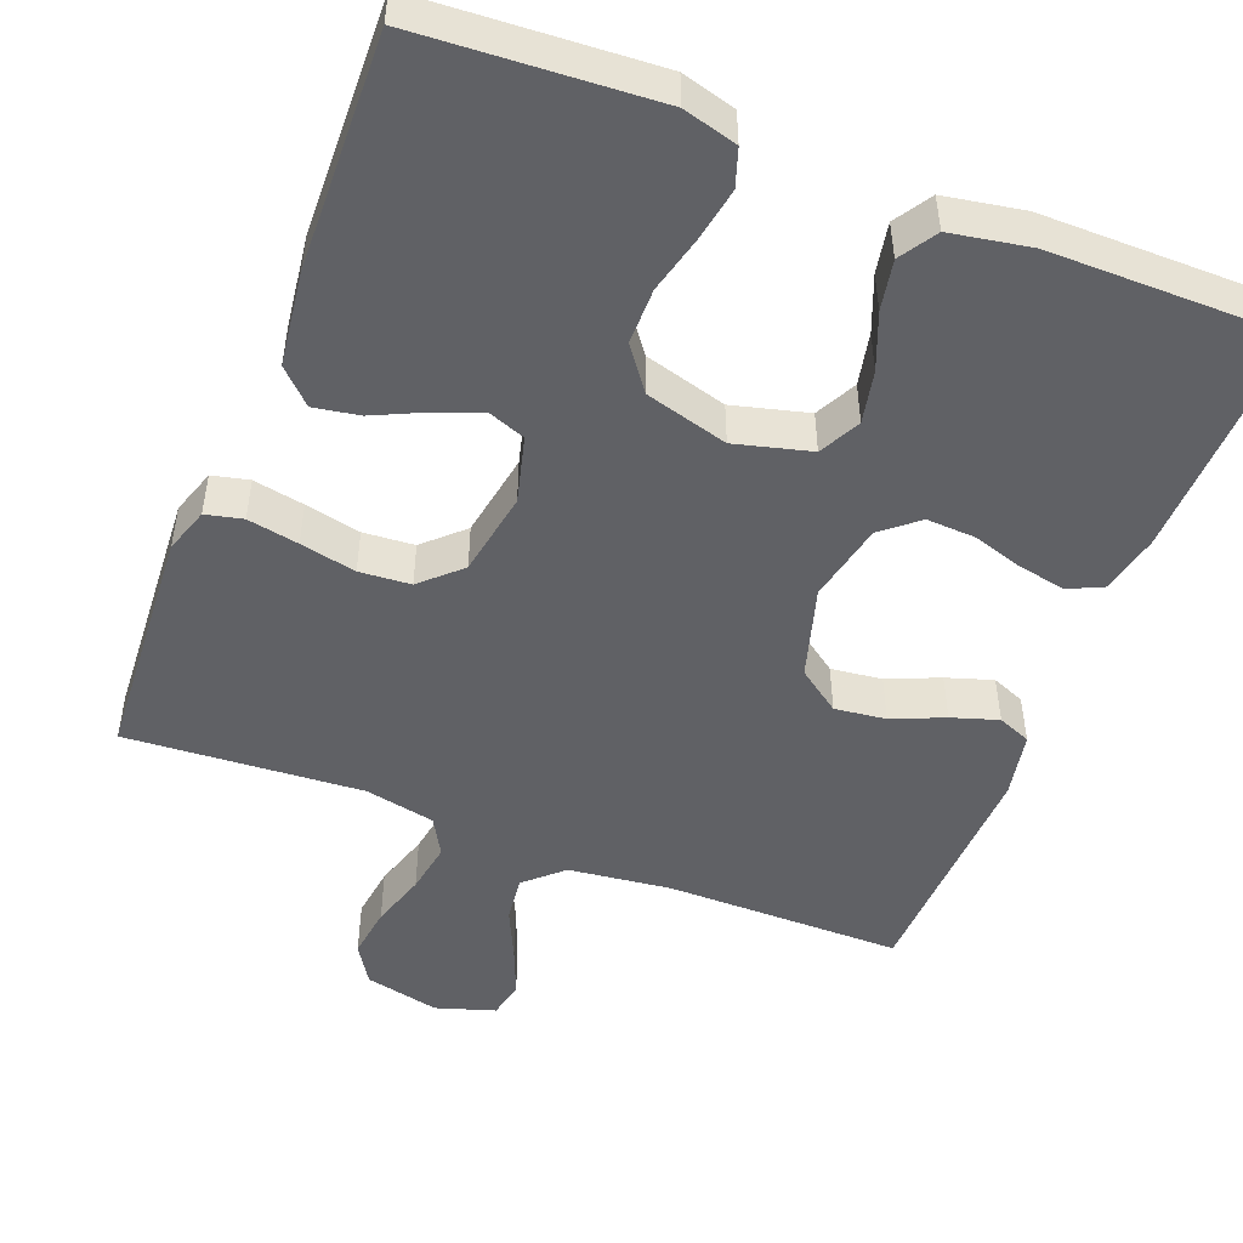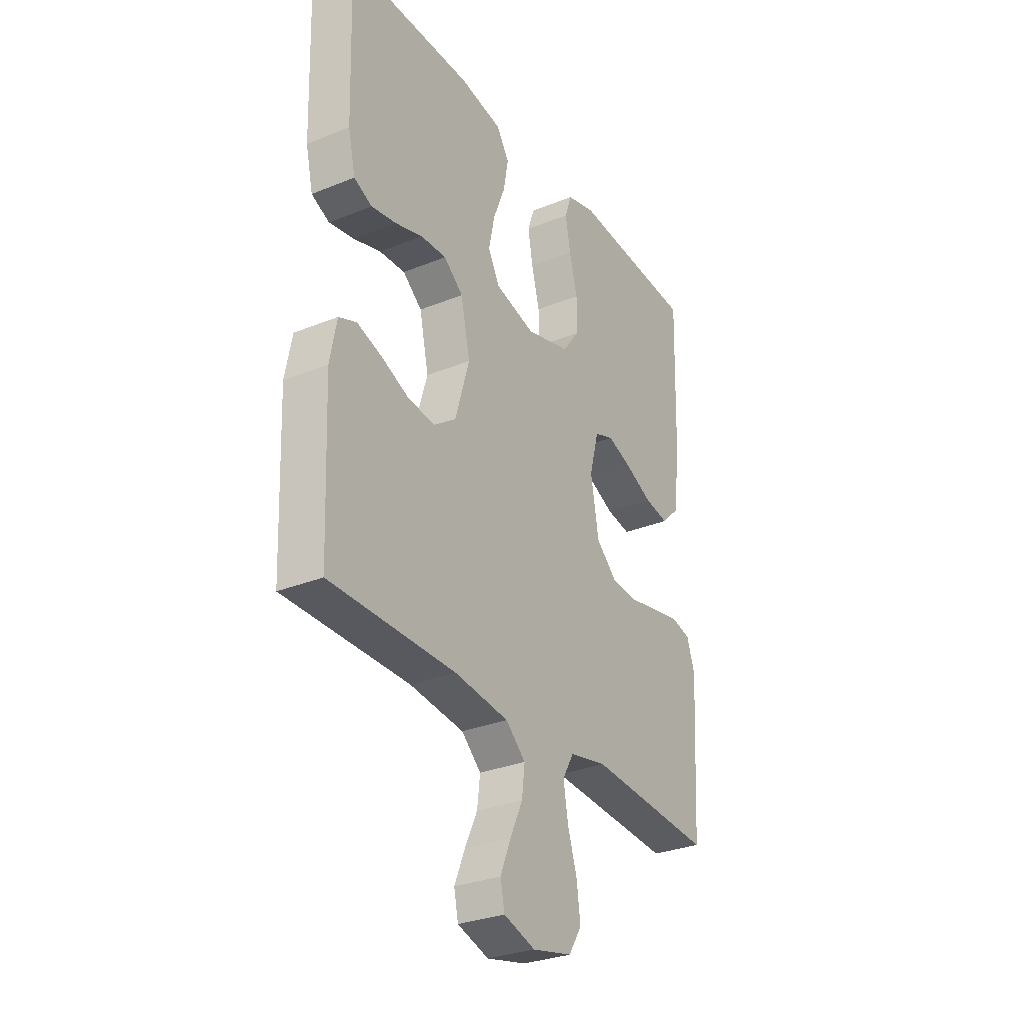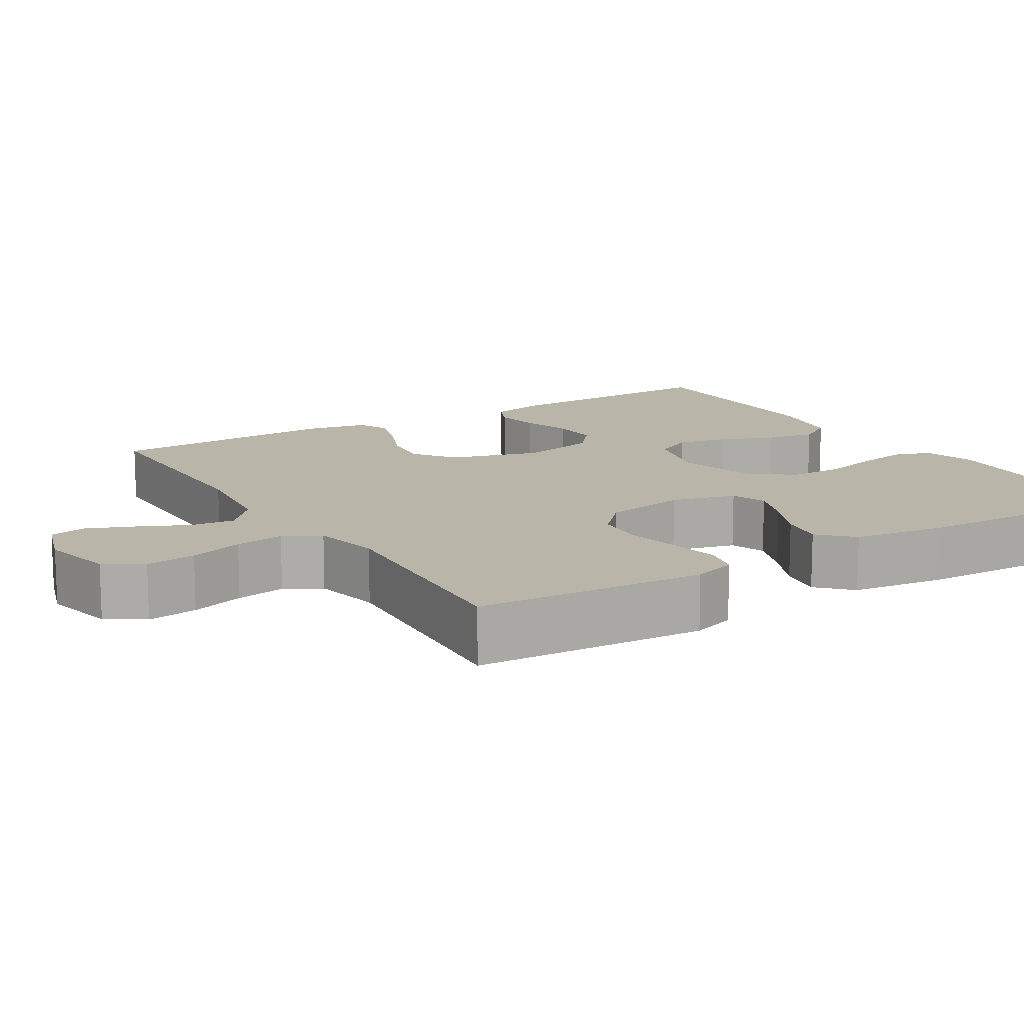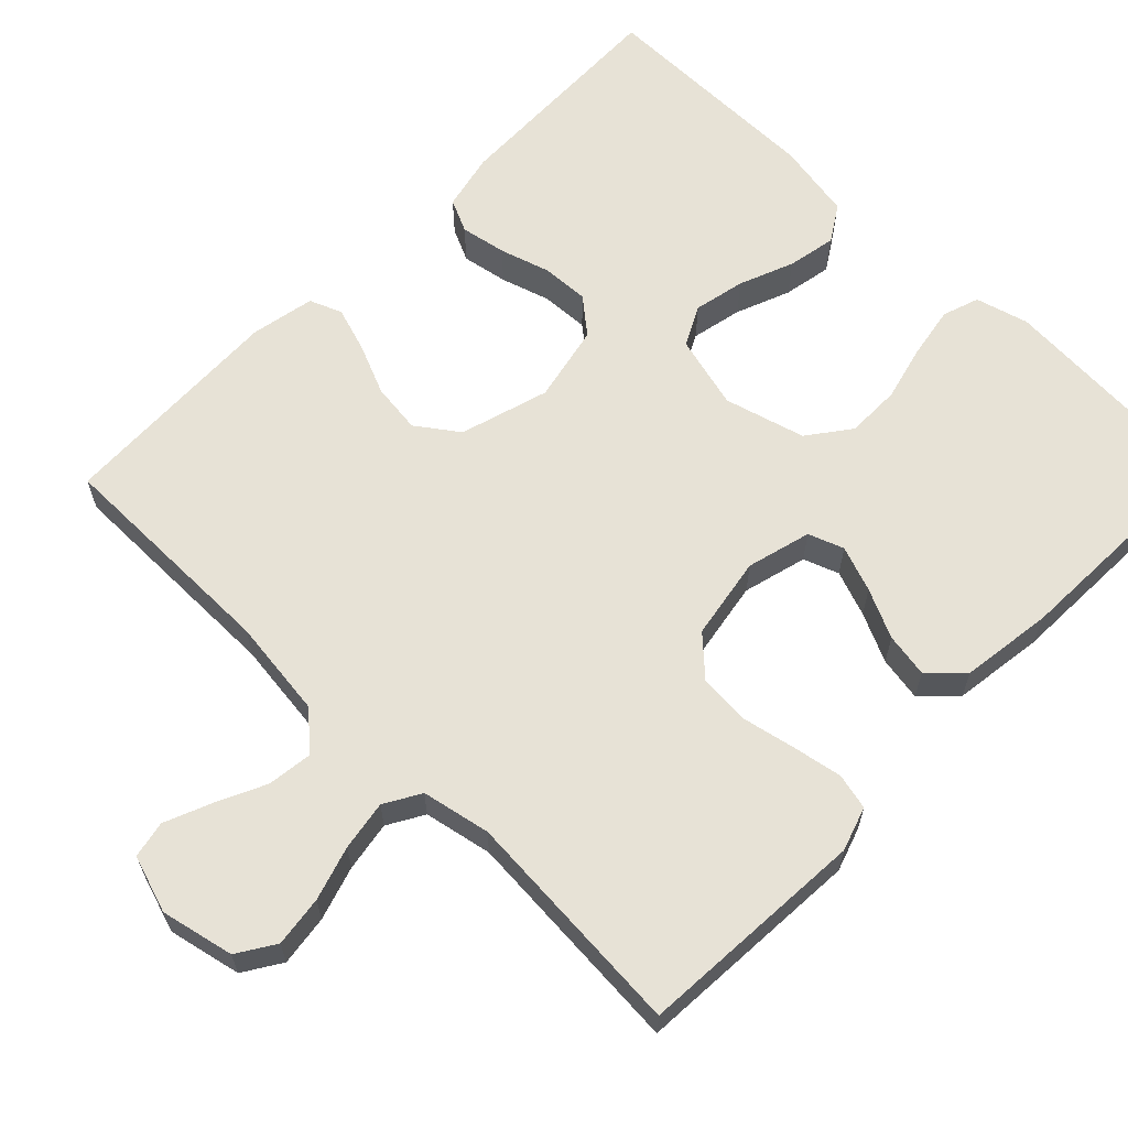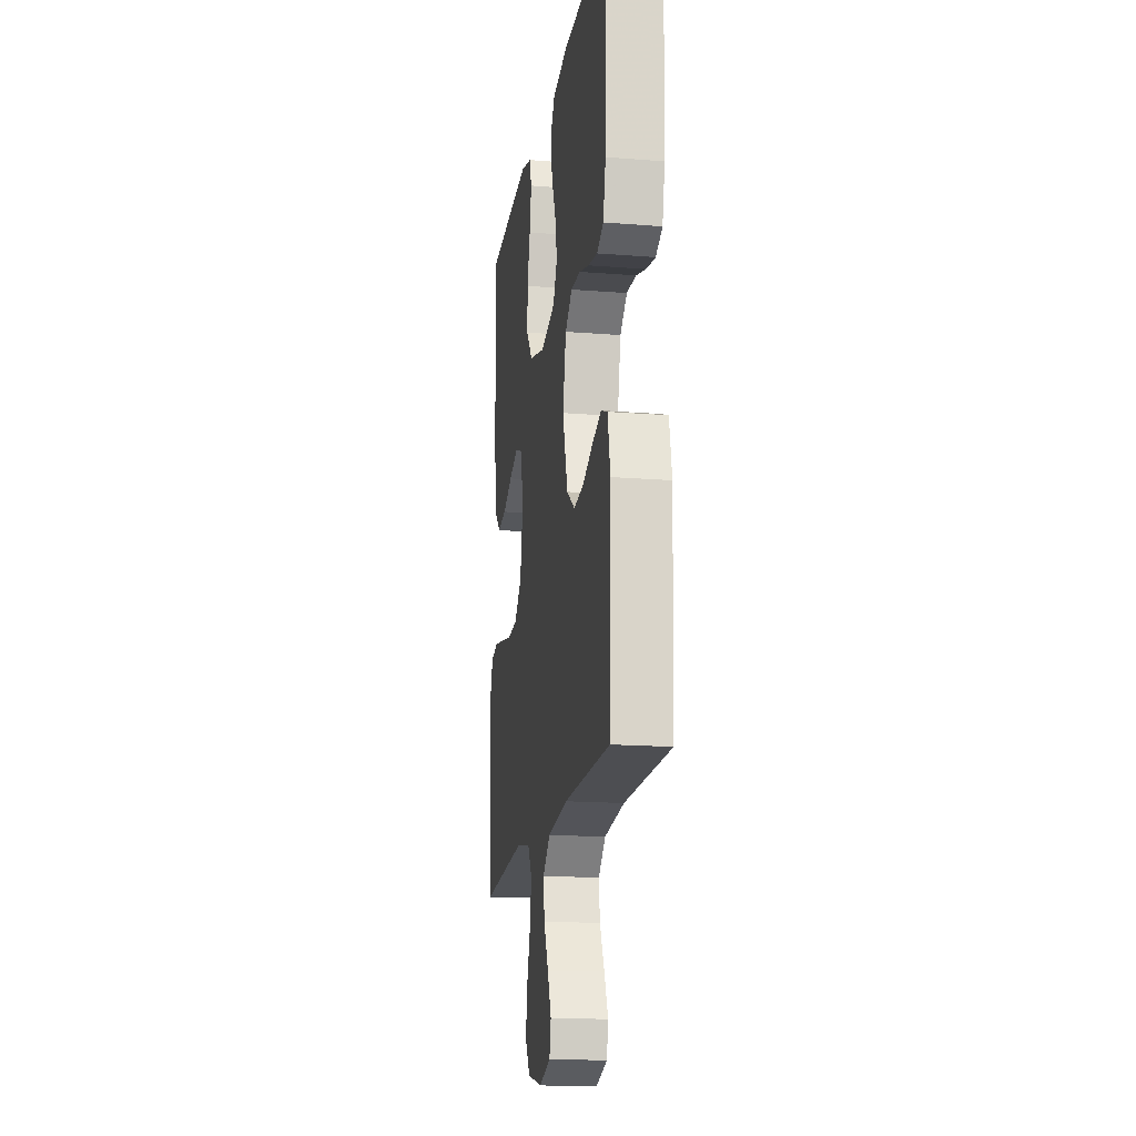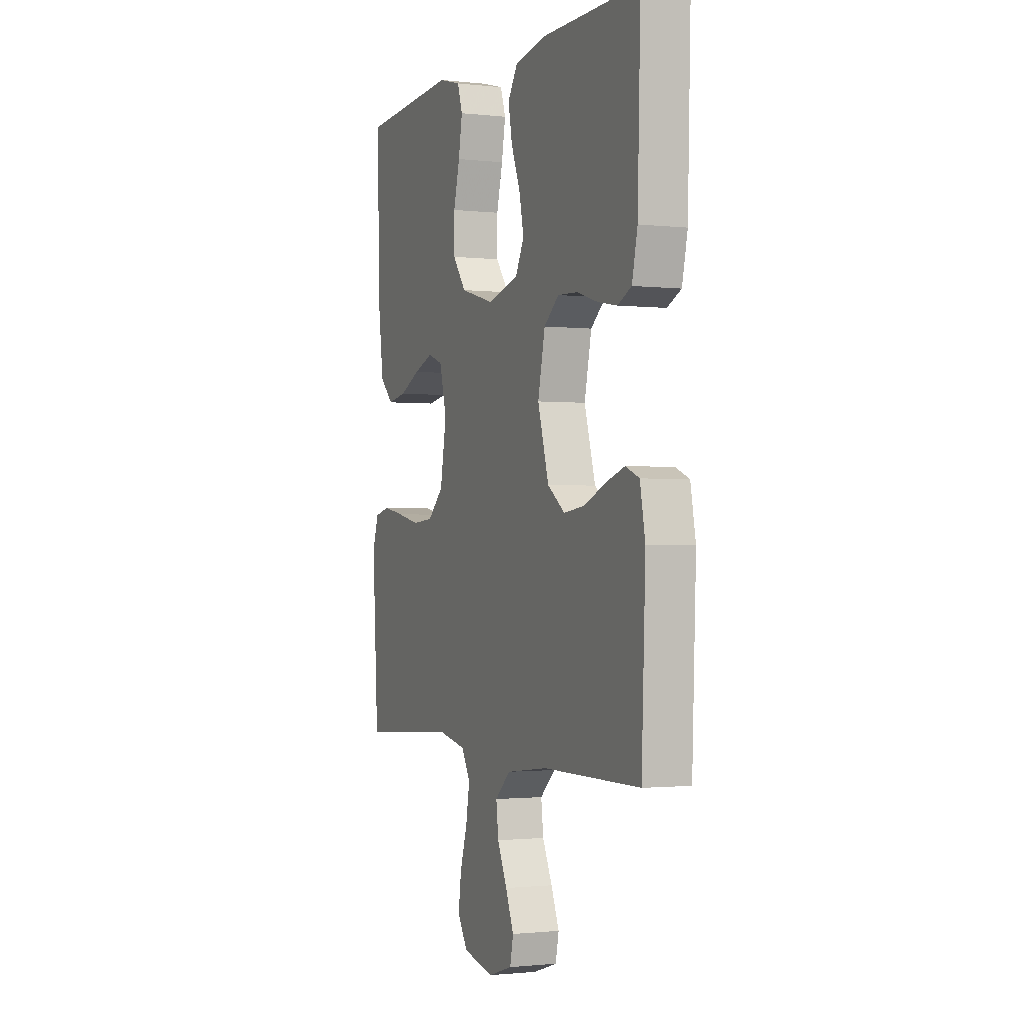
<metadata>
{"format":"obj","ext":"obj","renderer":"f3d","projection":"perspective","resolution":1024,"background":"white","views":[{"elev":-49.4,"azim":-21.3,"up":"+Y"},{"elev":-30.1,"azim":120.6,"up":"+Z"},{"elev":13.5,"azim":-121.6,"up":"+Y"},{"elev":63.1,"azim":-135.6,"up":"+Y"},{"elev":-17.0,"azim":80.9,"up":"+Z"},{"elev":-1.3,"azim":67.5,"up":"+Z"}]}
</metadata>
<code>
v 0.5 0.07 0.5
v 0.491 0.07 0.2
v 0.474 0.07 0.125
v 0.431 0.07 0.105
v 0.371 0.07 0.116
v 0.306 0.07 0.136
v 0.244 0.07 0.139
v 0.198 0.07 0.101
v 0.176 0.07 0
v 0.21 0.07 -0.116
v 0.264 0.07 -0.155
v 0.329 0.07 -0.147
v 0.395 0.07 -0.119
v 0.454 0.07 -0.1
v 0.496 0.07 -0.117
v 0.512 0.07 -0.2
v 0.5 0.07 -0.5
v 0.2 0.07 -0.501
v 0.07 0.07 -0.517
v 0.023 0.07 -0.56
v 0.03 0.07 -0.618
v 0.06 0.07 -0.682
v 0.085 0.07 -0.743
v 0.075 0.07 -0.791
v 0 0.07 -0.815
v -0.095 0.07 -0.794
v -0.126 0.07 -0.745
v -0.117 0.07 -0.679
v -0.095 0.07 -0.609
v -0.084 0.07 -0.544
v -0.111 0.07 -0.497
v -0.2 0.07 -0.479
v -0.5 0.07 -0.5
v -0.518 0.07 -0.2
v -0.499 0.07 -0.143
v -0.452 0.07 -0.132
v -0.387 0.07 -0.144
v -0.316 0.07 -0.159
v -0.251 0.07 -0.154
v -0.202 0.07 -0.108
v -0.183 0.07 0
v -0.205 0.07 0.084
v -0.251 0.07 0.101
v -0.311 0.07 0.079
v -0.375 0.07 0.049
v -0.433 0.07 0.039
v -0.475 0.07 0.08
v -0.491 0.07 0.2
v -0.5 0.07 0.5
v -0.2 0.07 0.519
v -0.131 0.07 0.5
v -0.115 0.07 0.452
v -0.127 0.07 0.385
v -0.146 0.07 0.311
v -0.146 0.07 0.24
v -0.105 0.07 0.185
v 0 0.07 0.156
v 0.096 0.07 0.181
v 0.123 0.07 0.233
v 0.109 0.07 0.3
v 0.081 0.07 0.371
v 0.069 0.07 0.435
v 0.099 0.07 0.482
v 0.2 0.07 0.5
v 0.5 0 0.5
v 0.491 0 0.2
v 0.474 0 0.125
v 0.431 0 0.105
v 0.371 0 0.116
v 0.306 0 0.136
v 0.244 0 0.139
v 0.198 0 0.101
v 0.176 0 0
v 0.21 0 -0.116
v 0.264 0 -0.155
v 0.329 0 -0.147
v 0.395 0 -0.119
v 0.454 0 -0.1
v 0.496 0 -0.117
v 0.512 0 -0.2
v 0.5 0 -0.5
v 0.2 0 -0.501
v 0.07 0 -0.517
v 0.023 0 -0.56
v 0.03 0 -0.618
v 0.06 0 -0.682
v 0.085 0 -0.743
v 0.075 0 -0.791
v 0 0 -0.815
v -0.095 0 -0.794
v -0.126 0 -0.745
v -0.117 0 -0.679
v -0.095 0 -0.609
v -0.084 0 -0.544
v -0.111 0 -0.497
v -0.2 0 -0.479
v -0.5 0 -0.5
v -0.518 0 -0.2
v -0.499 0 -0.143
v -0.452 0 -0.132
v -0.387 0 -0.144
v -0.316 0 -0.159
v -0.251 0 -0.154
v -0.202 0 -0.108
v -0.183 0 0
v -0.205 0 0.084
v -0.251 0 0.101
v -0.311 0 0.079
v -0.375 0 0.049
v -0.433 0 0.039
v -0.475 0 0.08
v -0.491 0 0.2
v -0.5 0 0.5
v -0.2 0 0.519
v -0.131 0 0.5
v -0.115 0 0.452
v -0.127 0 0.385
v -0.146 0 0.311
v -0.146 0 0.24
v -0.105 0 0.185
v 0 0 0.156
v 0.096 0 0.181
v 0.123 0 0.233
v 0.109 0 0.3
v 0.081 0 0.371
v 0.069 0 0.435
v 0.099 0 0.482
v 0.2 0 0.5
f 60 61 62 63
f 59 60 63 64
f 51 52 53 54
f 49 50 51 54
f 49 54 55
f 48 49 55 56
f 44 45 46 47
f 43 44 47 48
f 42 43 48 56
f 35 36 37 38
f 33 34 35 38
f 32 33 38 39
f 31 32 39 40
f 26 27 28 29
f 26 29 30
f 25 26 30
f 24 25 30
f 21 22 23 24
f 21 24 30 31
f 15 16 17 18
f 15 18 19
f 12 13 14 15
f 12 15 19 20
f 3 4 5 6
f 1 2 3 6
f 59 64 1 6
f 58 59 6 7
f 57 58 7 8
f 41 42 56 57
f 41 57 8 9
f 40 41 9 10
f 20 21 31 40
f 20 40 10 11
f 11 12 20
f 127 126 125 124
f 128 127 124 123
f 118 117 116 115
f 118 115 114 113
f 119 118 113
f 120 119 113 112
f 111 110 109 108
f 112 111 108 107
f 120 112 107 106
f 102 101 100 99
f 102 99 98 97
f 103 102 97 96
f 104 103 96 95
f 93 92 91 90
f 94 93 90
f 94 90 89
f 94 89 88
f 88 87 86 85
f 95 94 88 85
f 82 81 80 79
f 83 82 79
f 79 78 77 76
f 84 83 79 76
f 70 69 68 67
f 70 67 66 65
f 70 65 128 123
f 71 70 123 122
f 72 71 122 121
f 121 120 106 105
f 73 72 121 105
f 74 73 105 104
f 104 95 85 84
f 75 74 104 84
f 84 76 75
f 1 65 66 2
f 2 66 67 3
f 3 67 68 4
f 4 68 69 5
f 5 69 70 6
f 6 70 71 7
f 7 71 72 8
f 8 72 73 9
f 9 73 74 10
f 10 74 75 11
f 11 75 76 12
f 12 76 77 13
f 13 77 78 14
f 14 78 79 15
f 15 79 80 16
f 16 80 81 17
f 17 81 82 18
f 18 82 83 19
f 19 83 84 20
f 20 84 85 21
f 21 85 86 22
f 22 86 87 23
f 23 87 88 24
f 24 88 89 25
f 25 89 90 26
f 26 90 91 27
f 27 91 92 28
f 28 92 93 29
f 29 93 94 30
f 30 94 95 31
f 31 95 96 32
f 32 96 97 33
f 33 97 98 34
f 34 98 99 35
f 35 99 100 36
f 36 100 101 37
f 37 101 102 38
f 38 102 103 39
f 39 103 104 40
f 40 104 105 41
f 41 105 106 42
f 42 106 107 43
f 43 107 108 44
f 44 108 109 45
f 45 109 110 46
f 46 110 111 47
f 47 111 112 48
f 48 112 113 49
f 49 113 114 50
f 50 114 115 51
f 51 115 116 52
f 52 116 117 53
f 53 117 118 54
f 54 118 119 55
f 55 119 120 56
f 56 120 121 57
f 57 121 122 58
f 58 122 123 59
f 59 123 124 60
f 60 124 125 61
f 61 125 126 62
f 62 126 127 63
f 63 127 128 64
f 64 128 65 1

</code>
